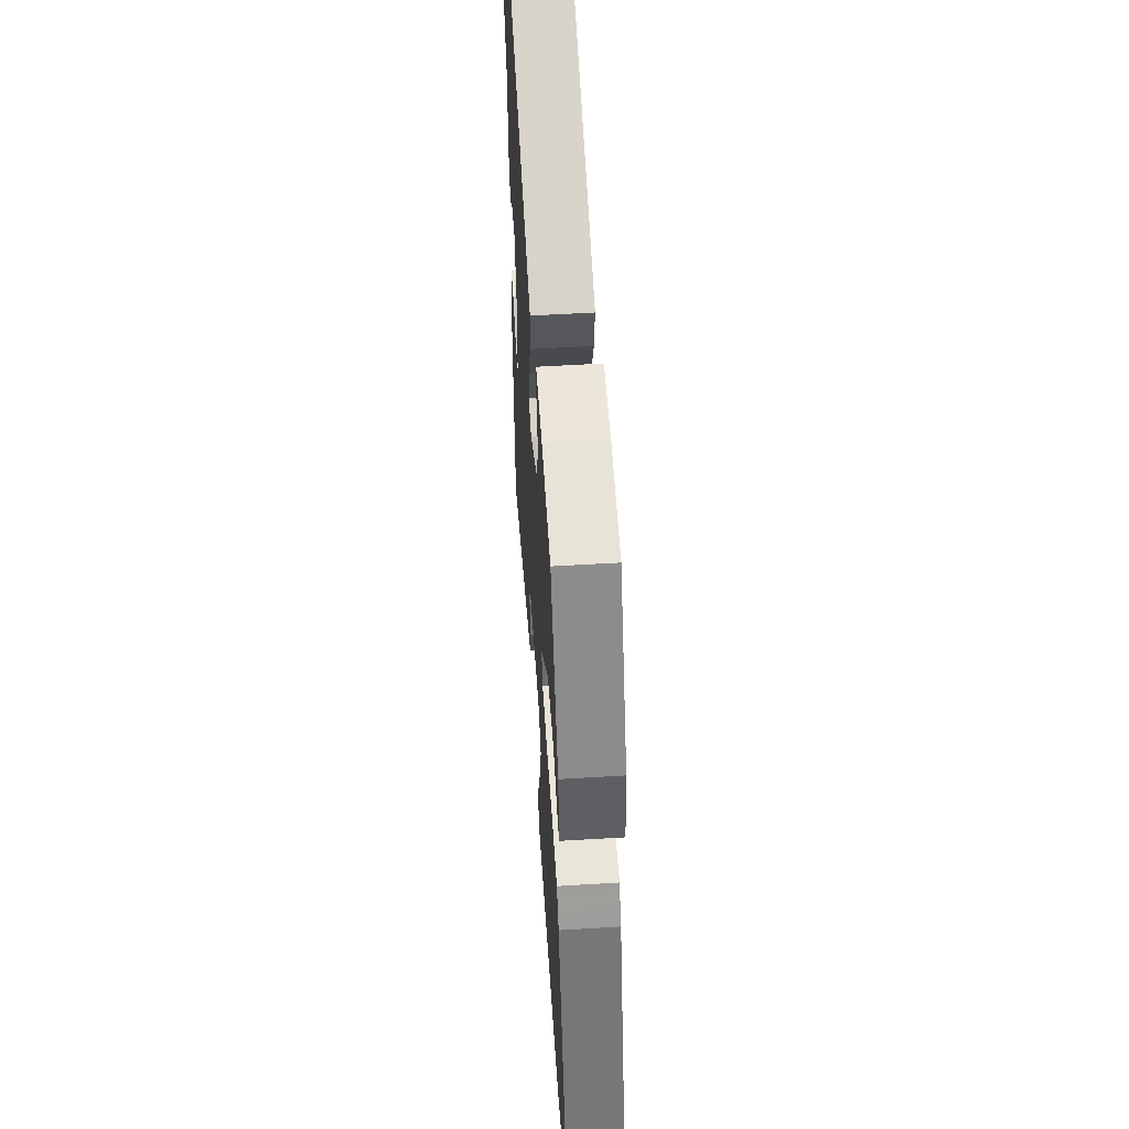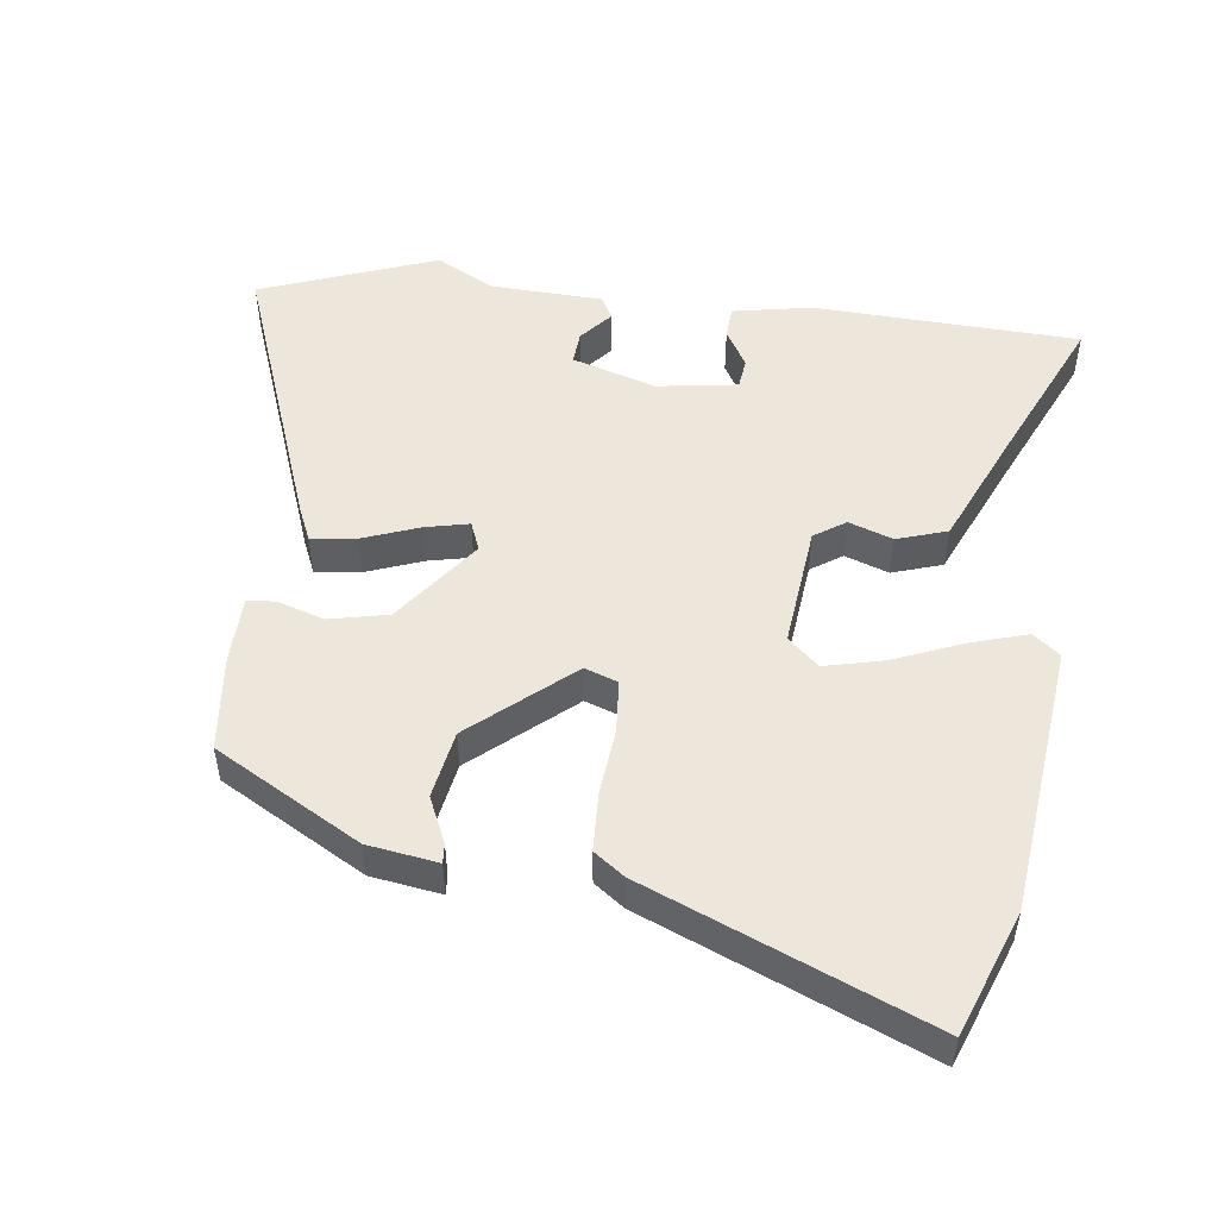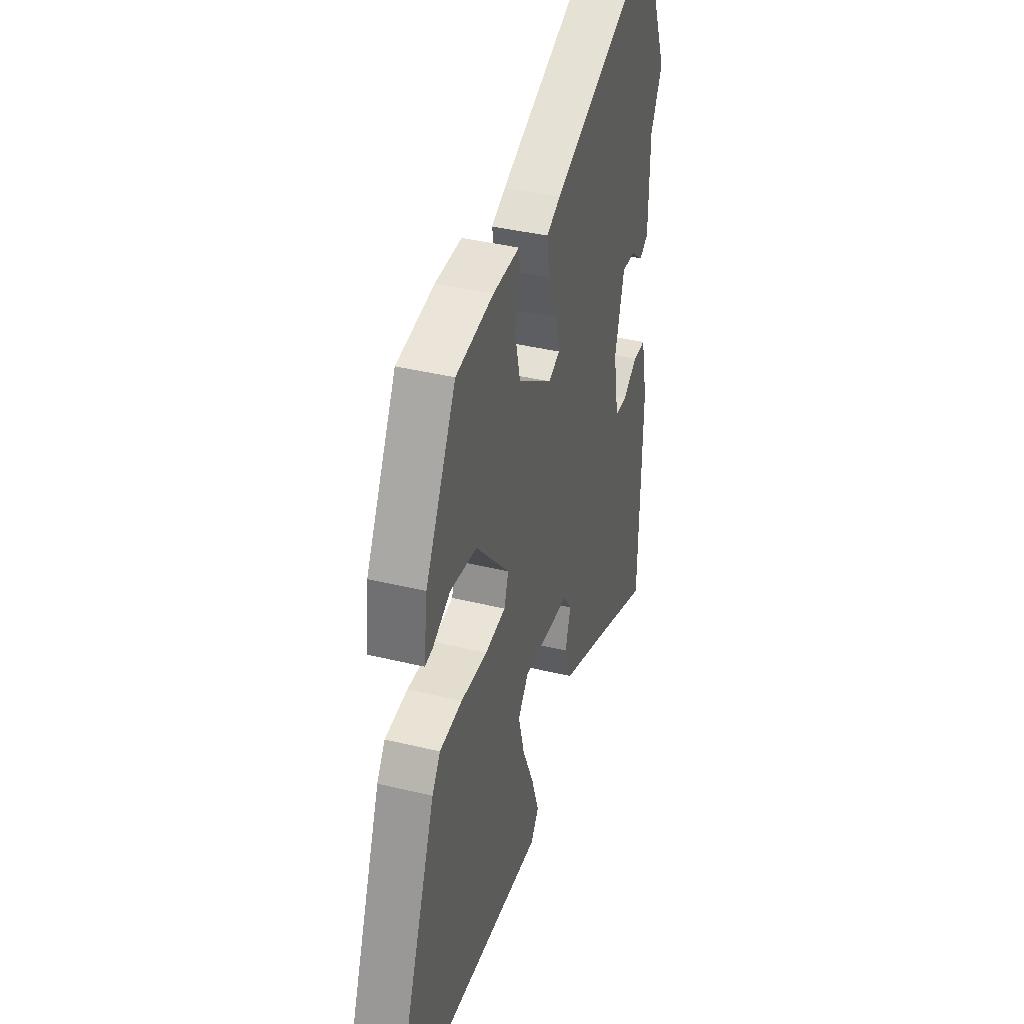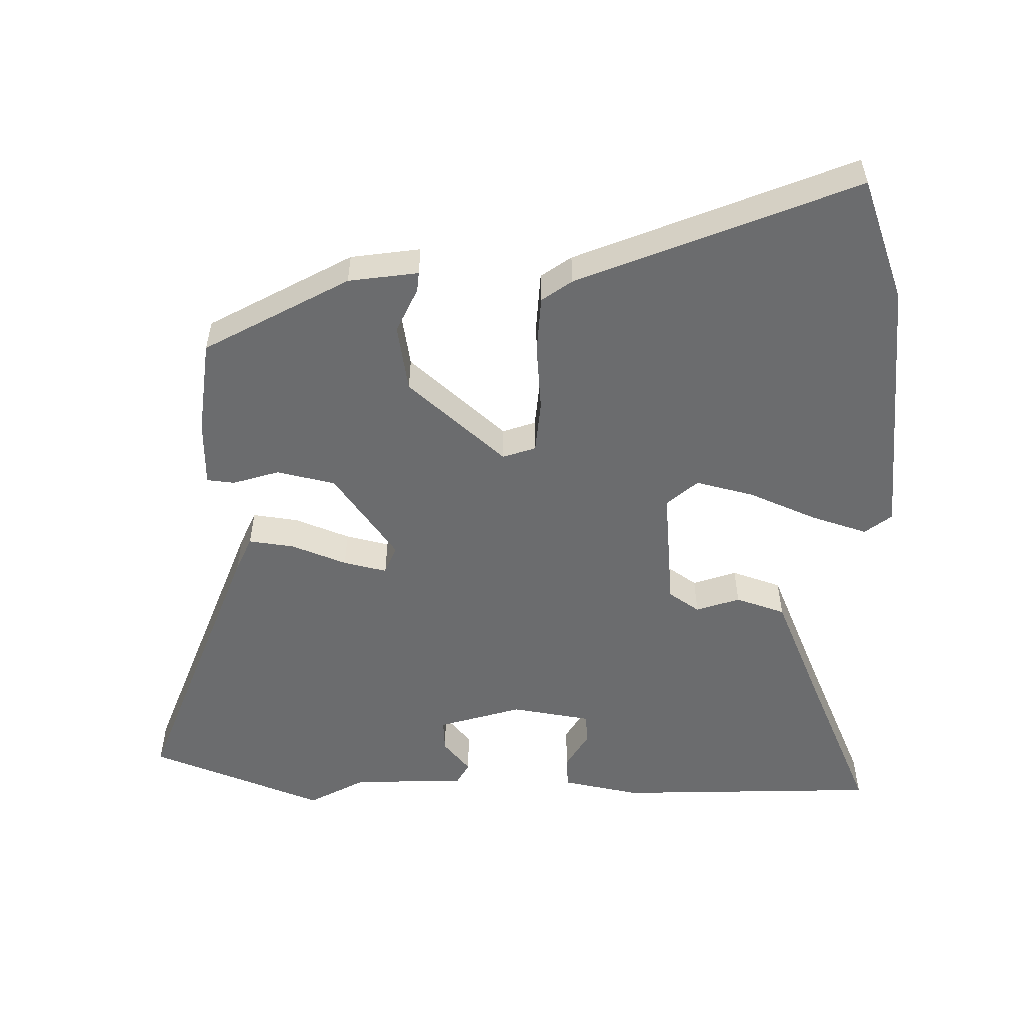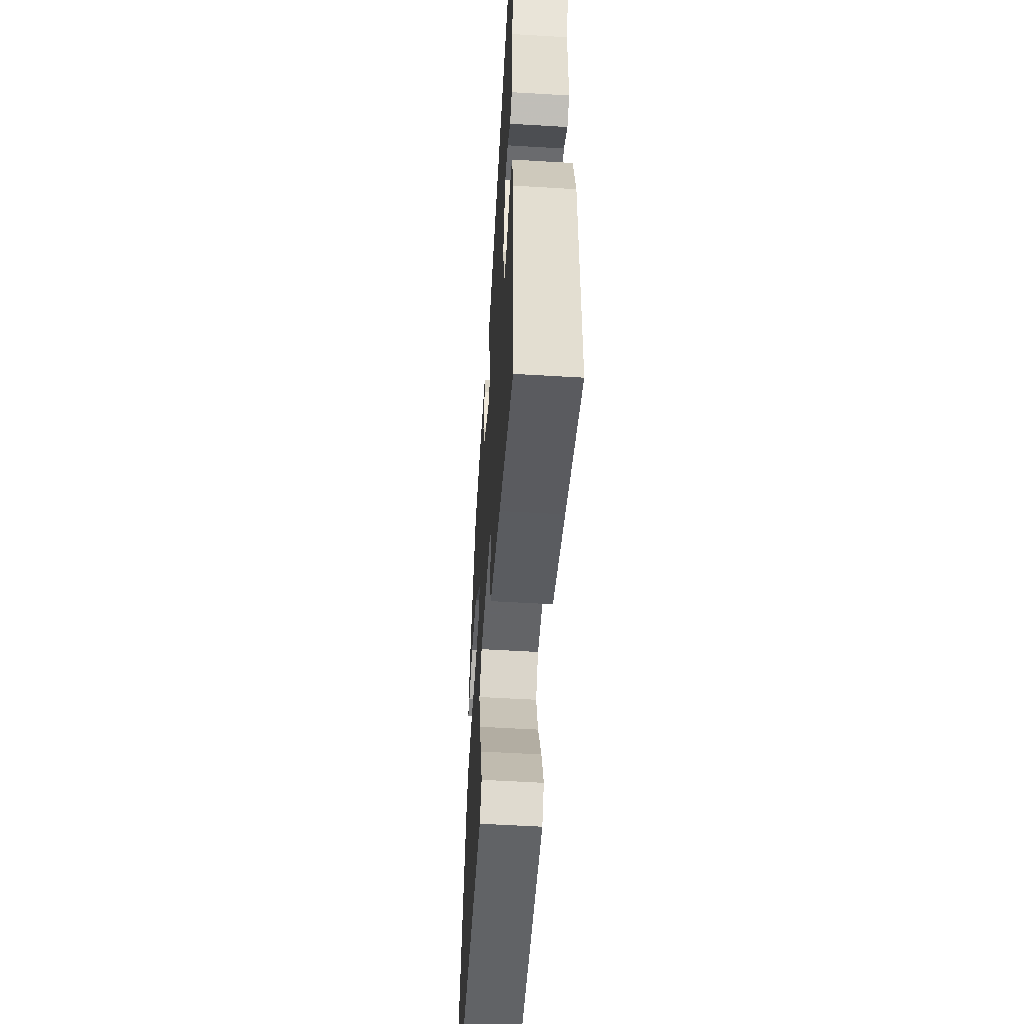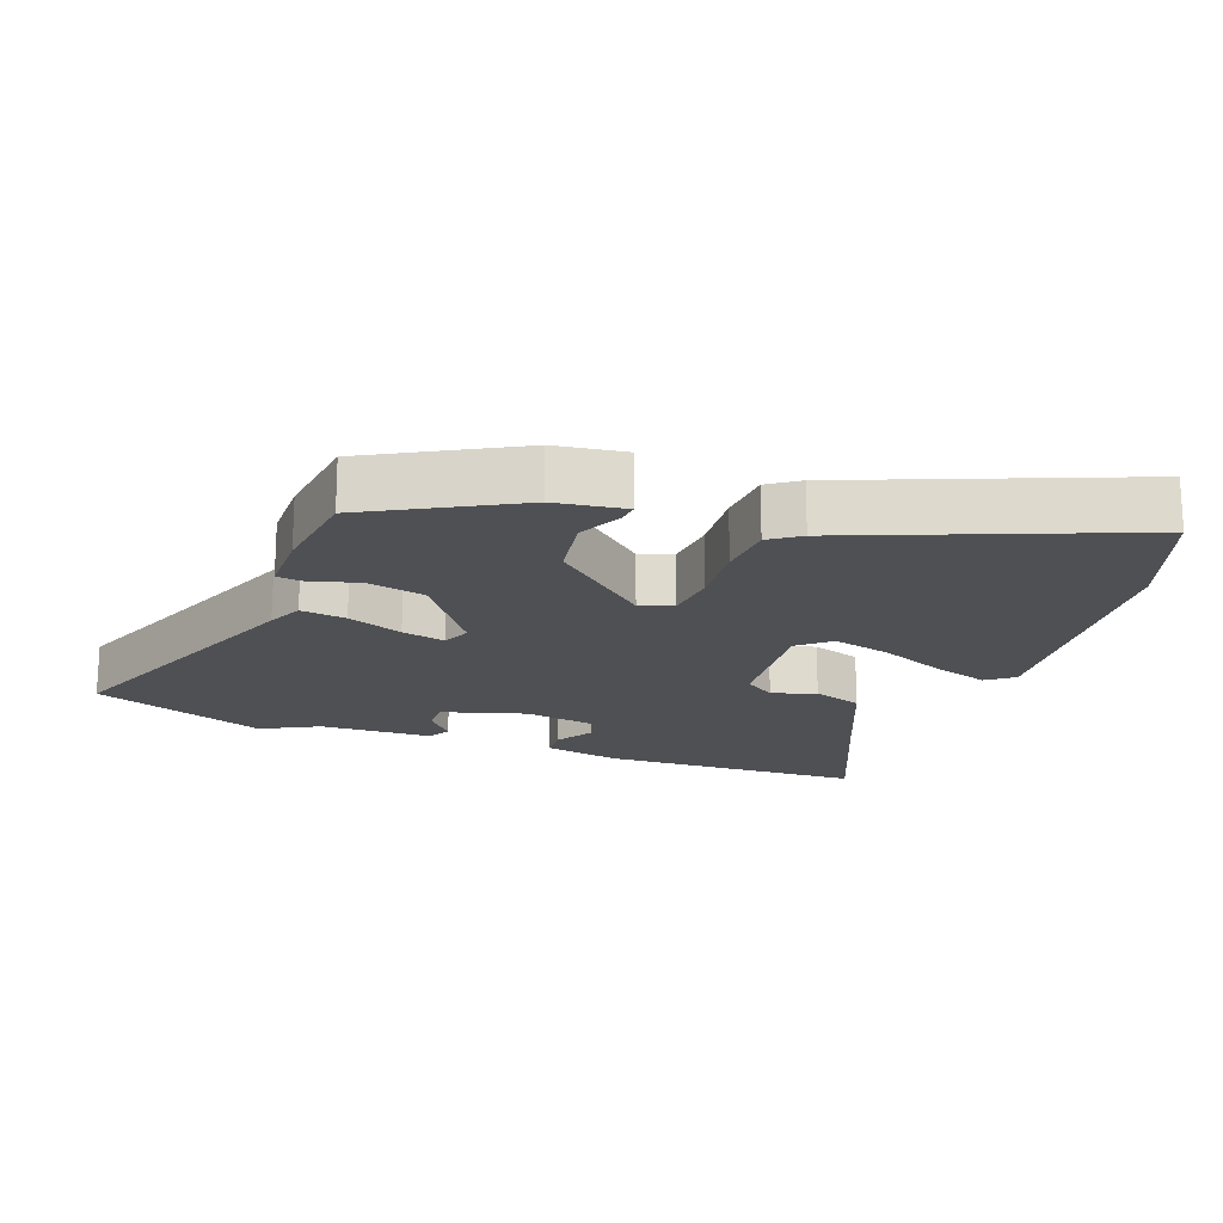
<metadata>
{"format":"obj","ext":"obj","renderer":"f3d","projection":"perspective","resolution":1024,"background":"white","views":[{"elev":54.2,"azim":86.3,"up":"+Z"},{"elev":50.5,"azim":98.7,"up":"+Y"},{"elev":39.1,"azim":107.0,"up":"+Z"},{"elev":-53.6,"azim":90.0,"up":"+Y"},{"elev":-55.7,"azim":-93.6,"up":"+Z"},{"elev":-18.5,"azim":70.4,"up":"+Y"}]}
</metadata>
<code>
v 0.657 0.07 -0.446
v 0.474 0.07 -0.509
v 0.075 0.07 -0.543
v 0.045 0.07 -0.503
v 0.073 0.07 -0.42
v 0.117 0.07 -0.321
v 0.14 0.07 -0.235
v 0.101 0.07 -0.189
v -0.081 0.07 -0.203
v -0.113 0.07 -0.248
v -0.092 0.07 -0.313
v -0.118 0.07 -0.386
v -0.288 0.07 -0.455
v -0.516 0.07 -0.55
v -0.523 0.07 -0.159
v -0.498 0.07 -0.044
v -0.45 0.07 -0.042
v -0.395 0.07 -0.076
v -0.35 0.07 -0.072
v -0.329 0.07 0.045
v -0.364 0.07 0.169
v -0.413 0.07 0.167
v -0.461 0.07 0.128
v -0.494 0.07 0.147
v -0.497 0.07 0.314
v -0.541 0.07 0.399
v -0.437 0.07 0.655
v -0.026 0.07 0.491
v 0.026 0.07 0.467
v 0.016 0.07 0.4
v -0.017 0.07 0.319
v -0.033 0.07 0.255
v 0.009 0.07 0.237
v 0.139 0.07 0.328
v 0.16 0.07 0.414
v 0.14 0.07 0.483
v 0.145 0.07 0.524
v 0.244 0.07 0.524
v 0.385 0.07 0.505
v 0.499 0.07 0.29
v 0.512 0.07 0.187
v 0.483 0.07 0.19
v 0.417 0.07 0.222
v 0.317 0.07 0.207
v 0.189 0.07 0.066
v 0.205 0.07 0.017
v 0.283 0.07 0.009
v 0.382 0.07 0.016
v 0.467 0.07 0.01
v 0.498 0.07 -0.035
v 0.657 0 -0.446
v 0.474 0 -0.509
v 0.075 0 -0.543
v 0.045 0 -0.503
v 0.073 0 -0.42
v 0.117 0 -0.321
v 0.14 0 -0.235
v 0.101 0 -0.189
v -0.081 0 -0.203
v -0.113 0 -0.248
v -0.092 0 -0.313
v -0.118 0 -0.386
v -0.288 0 -0.455
v -0.516 0 -0.55
v -0.523 0 -0.159
v -0.498 0 -0.044
v -0.45 0 -0.042
v -0.395 0 -0.076
v -0.35 0 -0.072
v -0.329 0 0.045
v -0.364 0 0.169
v -0.413 0 0.167
v -0.461 0 0.128
v -0.494 0 0.147
v -0.497 0 0.314
v -0.541 0 0.399
v -0.437 0 0.655
v -0.026 0 0.491
v 0.026 0 0.467
v 0.016 0 0.4
v -0.017 0 0.319
v -0.033 0 0.255
v 0.009 0 0.237
v 0.139 0 0.328
v 0.16 0 0.414
v 0.14 0 0.483
v 0.145 0 0.524
v 0.244 0 0.524
v 0.385 0 0.505
v 0.499 0 0.29
v 0.512 0 0.187
v 0.483 0 0.19
v 0.417 0 0.222
v 0.317 0 0.207
v 0.189 0 0.066
v 0.205 0 0.017
v 0.283 0 0.009
v 0.382 0 0.016
v 0.467 0 0.01
v 0.498 0 -0.035
f 47 48 49 50
f 46 47 50 1
f 40 41 42 43
f 40 43 44
f 39 40 44
f 38 39 44 45
f 35 36 37 38
f 34 35 38 45
f 28 29 30 31
f 28 31 32
f 25 26 27 28
f 25 28 32
f 22 23 24 25
f 21 22 25 32
f 20 21 32 33
f 15 16 17 18
f 13 14 15 18
f 13 18 19
f 10 11 12 13
f 9 10 13 19
f 8 9 19 20
f 3 4 5 6
f 3 6 7
f 46 1 2 3
f 46 3 7
f 45 46 7 8
f 33 34 45 8
f 8 20 33
f 100 99 98 97
f 51 100 97 96
f 93 92 91 90
f 94 93 90
f 94 90 89
f 95 94 89 88
f 88 87 86 85
f 95 88 85 84
f 81 80 79 78
f 82 81 78
f 78 77 76 75
f 82 78 75
f 75 74 73 72
f 82 75 72 71
f 83 82 71 70
f 68 67 66 65
f 68 65 64 63
f 69 68 63
f 63 62 61 60
f 69 63 60 59
f 70 69 59 58
f 56 55 54 53
f 57 56 53
f 53 52 51 96
f 57 53 96
f 58 57 96 95
f 58 95 84 83
f 83 70 58
f 1 51 52 2
f 2 52 53 3
f 3 53 54 4
f 4 54 55 5
f 5 55 56 6
f 6 56 57 7
f 7 57 58 8
f 8 58 59 9
f 9 59 60 10
f 10 60 61 11
f 11 61 62 12
f 12 62 63 13
f 13 63 64 14
f 14 64 65 15
f 15 65 66 16
f 16 66 67 17
f 17 67 68 18
f 18 68 69 19
f 19 69 70 20
f 20 70 71 21
f 21 71 72 22
f 22 72 73 23
f 23 73 74 24
f 24 74 75 25
f 25 75 76 26
f 26 76 77 27
f 27 77 78 28
f 28 78 79 29
f 29 79 80 30
f 30 80 81 31
f 31 81 82 32
f 32 82 83 33
f 33 83 84 34
f 34 84 85 35
f 35 85 86 36
f 36 86 87 37
f 37 87 88 38
f 38 88 89 39
f 39 89 90 40
f 40 90 91 41
f 41 91 92 42
f 42 92 93 43
f 43 93 94 44
f 44 94 95 45
f 45 95 96 46
f 46 96 97 47
f 47 97 98 48
f 48 98 99 49
f 49 99 100 50
f 50 100 51 1

</code>
